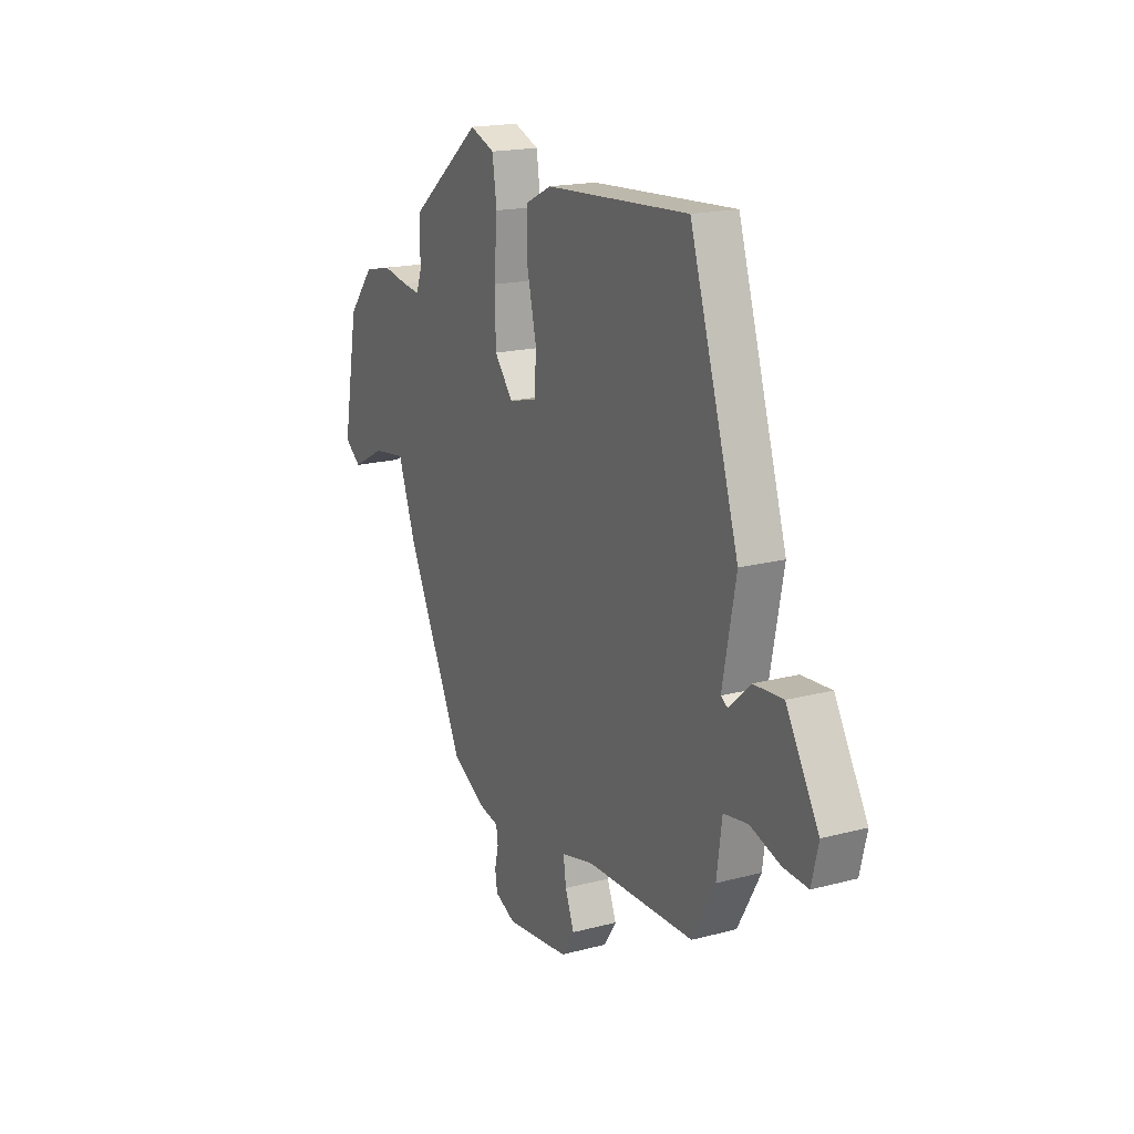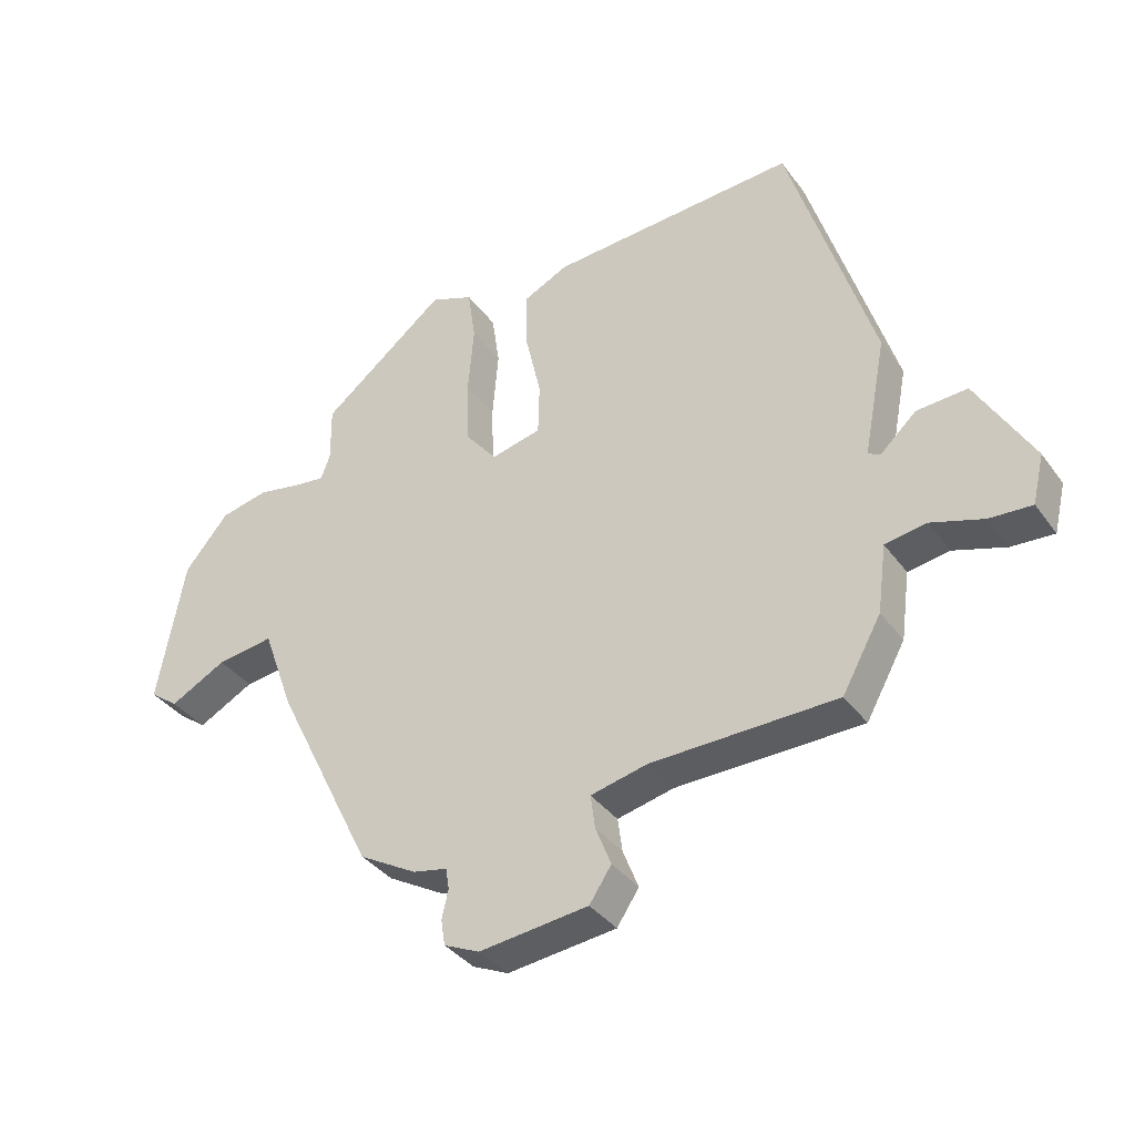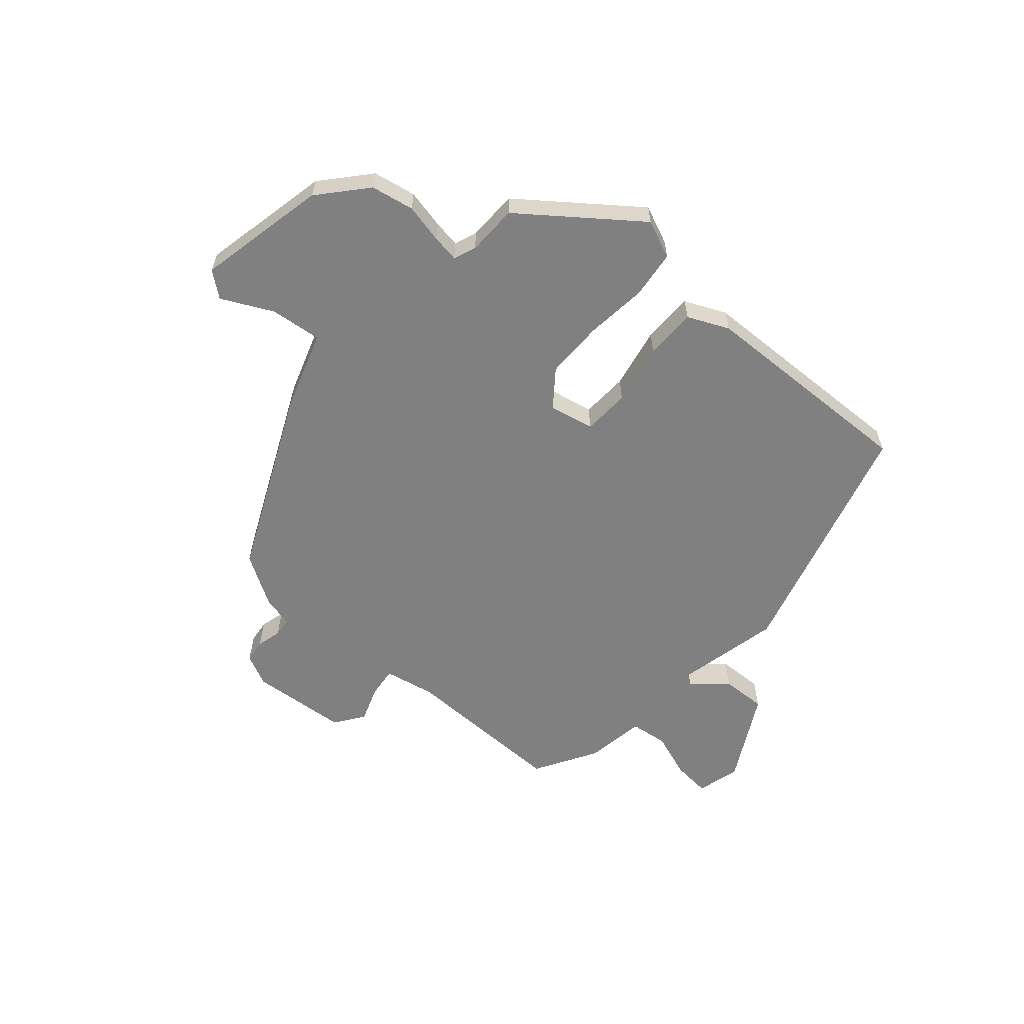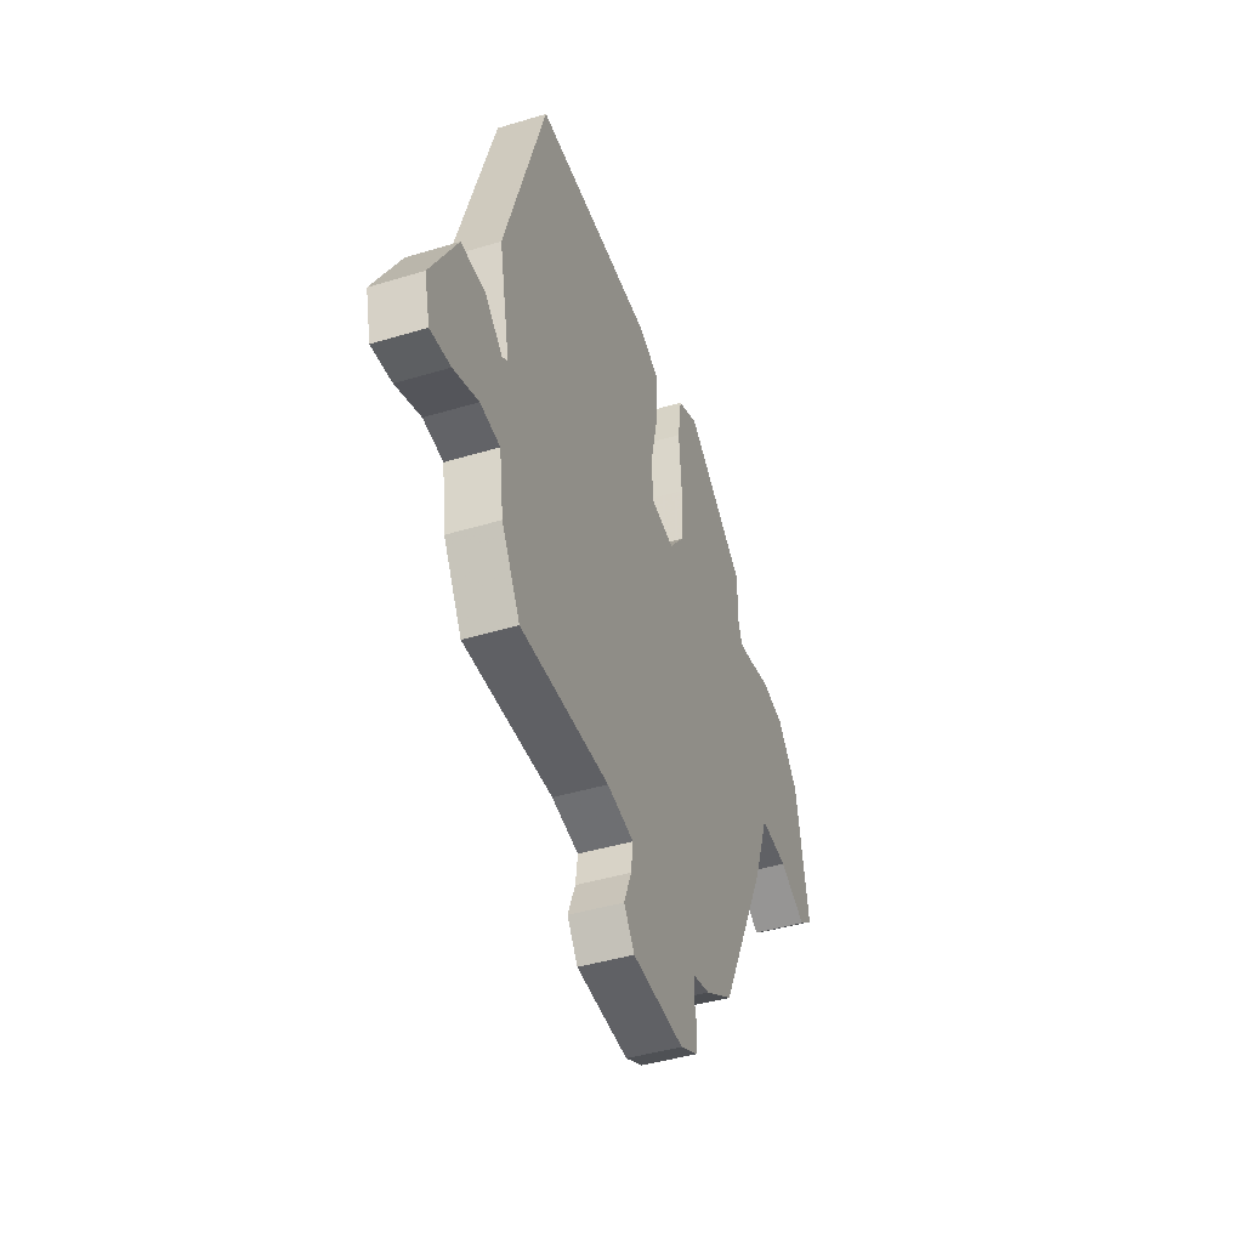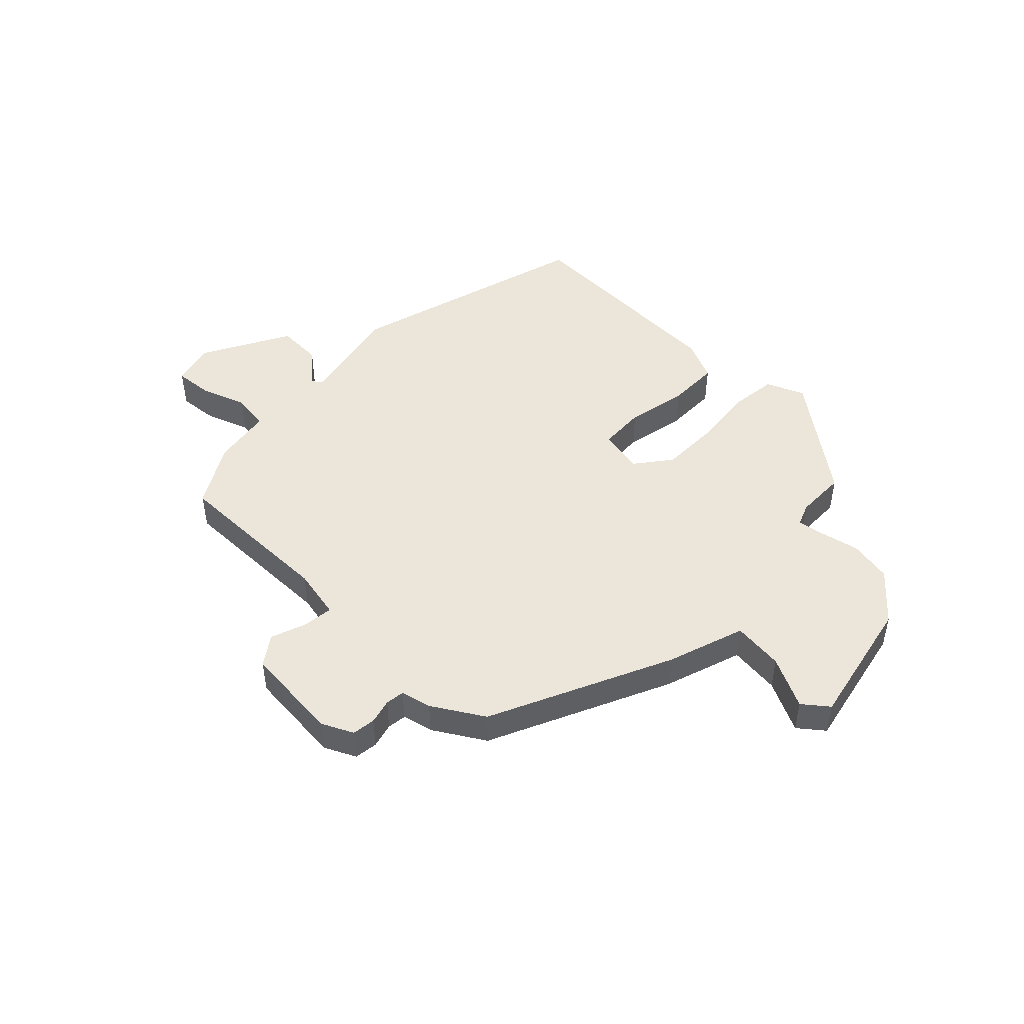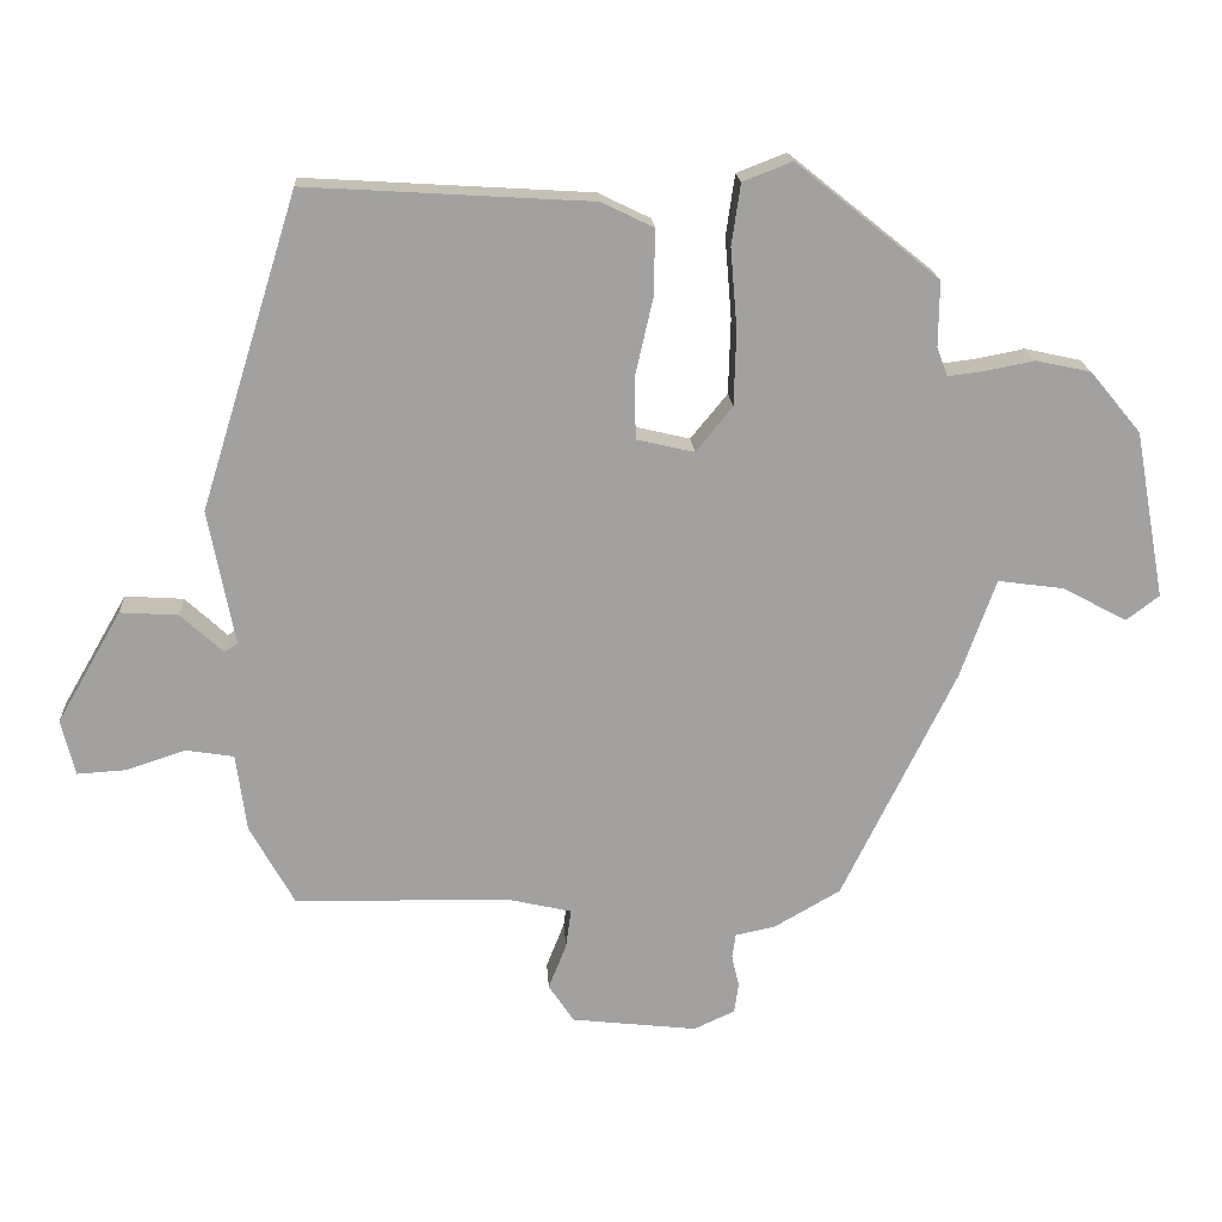
<metadata>
{"format":"obj","ext":"obj","renderer":"f3d","projection":"perspective","resolution":1024,"background":"white","views":[{"elev":18.0,"azim":62.7,"up":"+Z"},{"elev":-36.7,"azim":31.6,"up":"+Z"},{"elev":-60.2,"azim":-42.6,"up":"+Y"},{"elev":-43.0,"azim":109.8,"up":"+Z"},{"elev":47.7,"azim":-137.2,"up":"+Y"},{"elev":18.1,"azim":176.5,"up":"+Z"}]}
</metadata>
<code>
v -0.344 0.07 -0.472
v -0.496 0.07 -0.163
v -0.544 0.07 -0.03
v -0.632 0.07 -0.042
v -0.719 0.07 -0.088
v -0.763 0.07 -0.055
v -0.722 0.07 0.17
v -0.654 0.07 0.252
v -0.58 0.07 0.268
v -0.512 0.07 0.255
v -0.465 0.07 0.249
v -0.451 0.07 0.288
v -0.452 0.07 0.375
v -0.26 0.07 0.529
v -0.194 0.07 0.503
v -0.182 0.07 0.421
v -0.191 0.07 0.313
v -0.188 0.07 0.213
v -0.139 0.07 0.153
v -0.062 0.07 0.171
v -0.06 0.07 0.252
v -0.084 0.07 0.357
v -0.086 0.07 0.446
v -0.016 0.07 0.48
v 0.366 0.07 0.503
v 0.496 0.07 0.084
v 0.461 0.07 -0.097
v 0.479 0.07 -0.108
v 0.535 0.07 -0.056
v 0.613 0.07 -0.051
v 0.699 0.07 -0.2
v 0.681 0.07 -0.275
v 0.616 0.07 -0.271
v 0.536 0.07 -0.245
v 0.472 0.07 -0.255
v 0.458 0.07 -0.359
v 0.398 0.07 -0.467
v 0.112 0.07 -0.472
v 0.025 0.07 -0.492
v 0.032 0.07 -0.544
v 0.056 0.07 -0.605
v 0.022 0.07 -0.656
v -0.146 0.07 -0.675
v -0.201 0.07 -0.65
v -0.207 0.07 -0.61
v -0.197 0.07 -0.567
v -0.202 0.07 -0.534
v -0.255 0.07 -0.523
v -0.344 0 -0.472
v -0.496 0 -0.163
v -0.544 0 -0.03
v -0.632 0 -0.042
v -0.719 0 -0.088
v -0.763 0 -0.055
v -0.722 0 0.17
v -0.654 0 0.252
v -0.58 0 0.268
v -0.512 0 0.255
v -0.465 0 0.249
v -0.451 0 0.288
v -0.452 0 0.375
v -0.26 0 0.529
v -0.194 0 0.503
v -0.182 0 0.421
v -0.191 0 0.313
v -0.188 0 0.213
v -0.139 0 0.153
v -0.062 0 0.171
v -0.06 0 0.252
v -0.084 0 0.357
v -0.086 0 0.446
v -0.016 0 0.48
v 0.366 0 0.503
v 0.496 0 0.084
v 0.461 0 -0.097
v 0.479 0 -0.108
v 0.535 0 -0.056
v 0.613 0 -0.051
v 0.699 0 -0.2
v 0.681 0 -0.275
v 0.616 0 -0.271
v 0.536 0 -0.245
v 0.472 0 -0.255
v 0.458 0 -0.359
v 0.398 0 -0.467
v 0.112 0 -0.472
v 0.025 0 -0.492
v 0.032 0 -0.544
v 0.056 0 -0.605
v 0.022 0 -0.656
v -0.146 0 -0.675
v -0.201 0 -0.65
v -0.207 0 -0.61
v -0.197 0 -0.567
v -0.202 0 -0.534
v -0.255 0 -0.523
f 1 2 3
f 48 1 3
f 47 48 3
f 44 45 46
f 43 44 46
f 42 43 46
f 41 42 46
f 40 41 46
f 39 40 46 47
f 38 39 47 3
f 37 38 3
f 36 37 3
f 35 36 3
f 32 33 34
f 31 32 34
f 30 31 34
f 29 30 34
f 28 29 34
f 34 35 3
f 28 34 3
f 27 28 3
f 25 26 27
f 24 25 27
f 23 24 27
f 22 23 27
f 21 22 27
f 20 21 27
f 19 20 27 3
f 15 16 17
f 14 15 17
f 13 14 17
f 12 13 17
f 11 12 17 18
f 19 3 4
f 18 19 4
f 11 18 4
f 10 11 4
f 8 9 10
f 7 8 10
f 6 7 10
f 5 6 10
f 4 5 10
f 51 50 49
f 51 49 96
f 51 96 95
f 94 93 92
f 94 92 91
f 94 91 90
f 94 90 89
f 94 89 88
f 95 94 88 87
f 51 95 87 86
f 51 86 85
f 51 85 84
f 51 84 83
f 82 81 80
f 82 80 79
f 82 79 78
f 82 78 77
f 82 77 76
f 51 83 82
f 51 82 76
f 51 76 75
f 75 74 73
f 75 73 72
f 75 72 71
f 75 71 70
f 75 70 69
f 75 69 68
f 51 75 68 67
f 65 64 63
f 65 63 62
f 65 62 61
f 65 61 60
f 66 65 60 59
f 52 51 67
f 52 67 66
f 52 66 59
f 52 59 58
f 58 57 56
f 58 56 55
f 58 55 54
f 58 54 53
f 58 53 52
f 1 49 50 2
f 2 50 51 3
f 3 51 52 4
f 4 52 53 5
f 5 53 54 6
f 6 54 55 7
f 7 55 56 8
f 8 56 57 9
f 9 57 58 10
f 10 58 59 11
f 11 59 60 12
f 12 60 61 13
f 13 61 62 14
f 14 62 63 15
f 15 63 64 16
f 16 64 65 17
f 17 65 66 18
f 18 66 67 19
f 19 67 68 20
f 20 68 69 21
f 21 69 70 22
f 22 70 71 23
f 23 71 72 24
f 24 72 73 25
f 25 73 74 26
f 26 74 75 27
f 27 75 76 28
f 28 76 77 29
f 29 77 78 30
f 30 78 79 31
f 31 79 80 32
f 32 80 81 33
f 33 81 82 34
f 34 82 83 35
f 35 83 84 36
f 36 84 85 37
f 37 85 86 38
f 38 86 87 39
f 39 87 88 40
f 40 88 89 41
f 41 89 90 42
f 42 90 91 43
f 43 91 92 44
f 44 92 93 45
f 45 93 94 46
f 46 94 95 47
f 47 95 96 48
f 48 96 49 1

</code>
